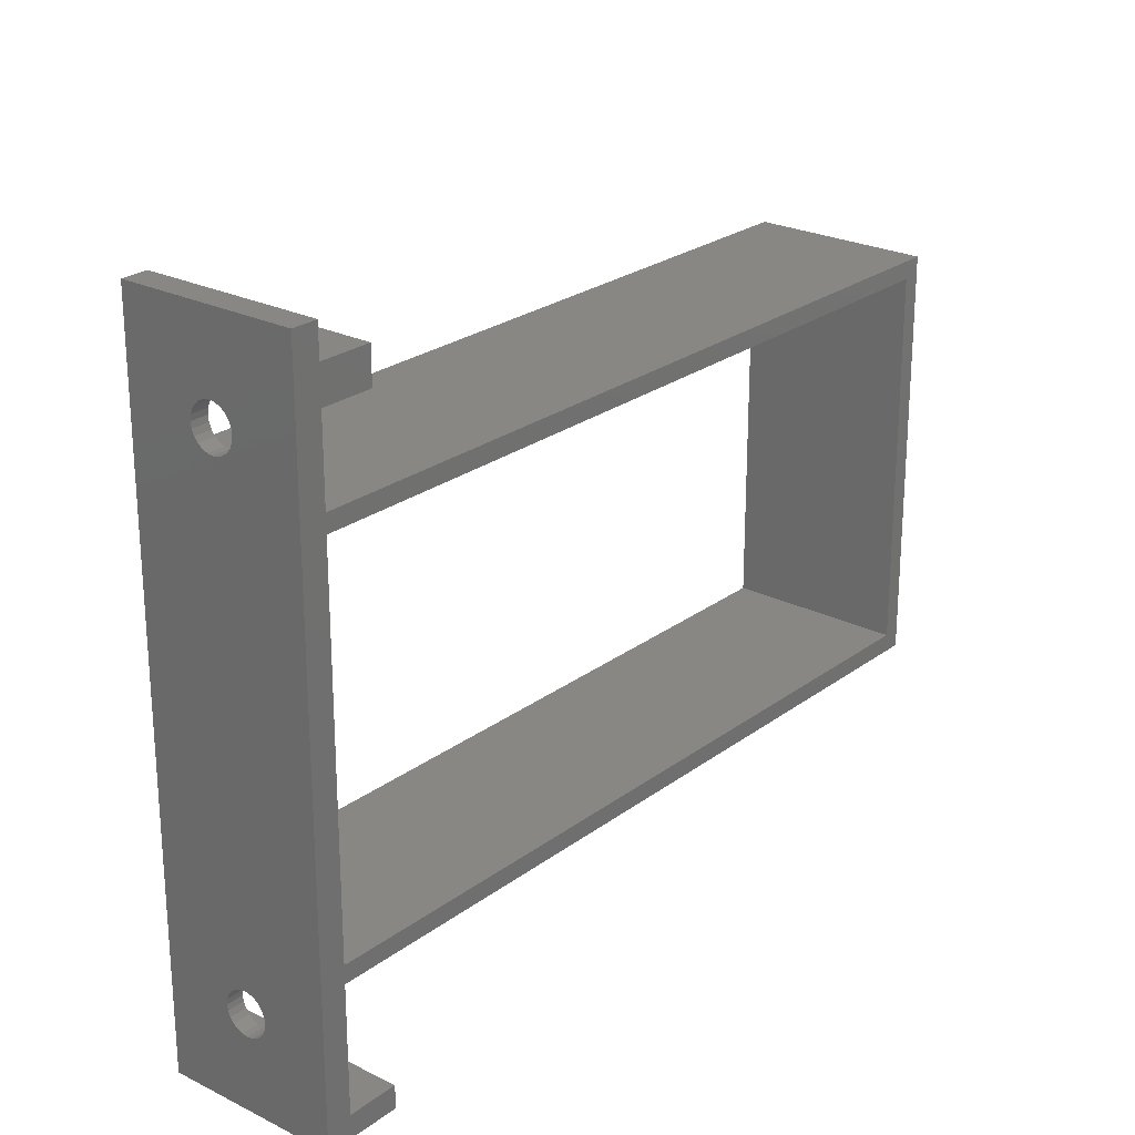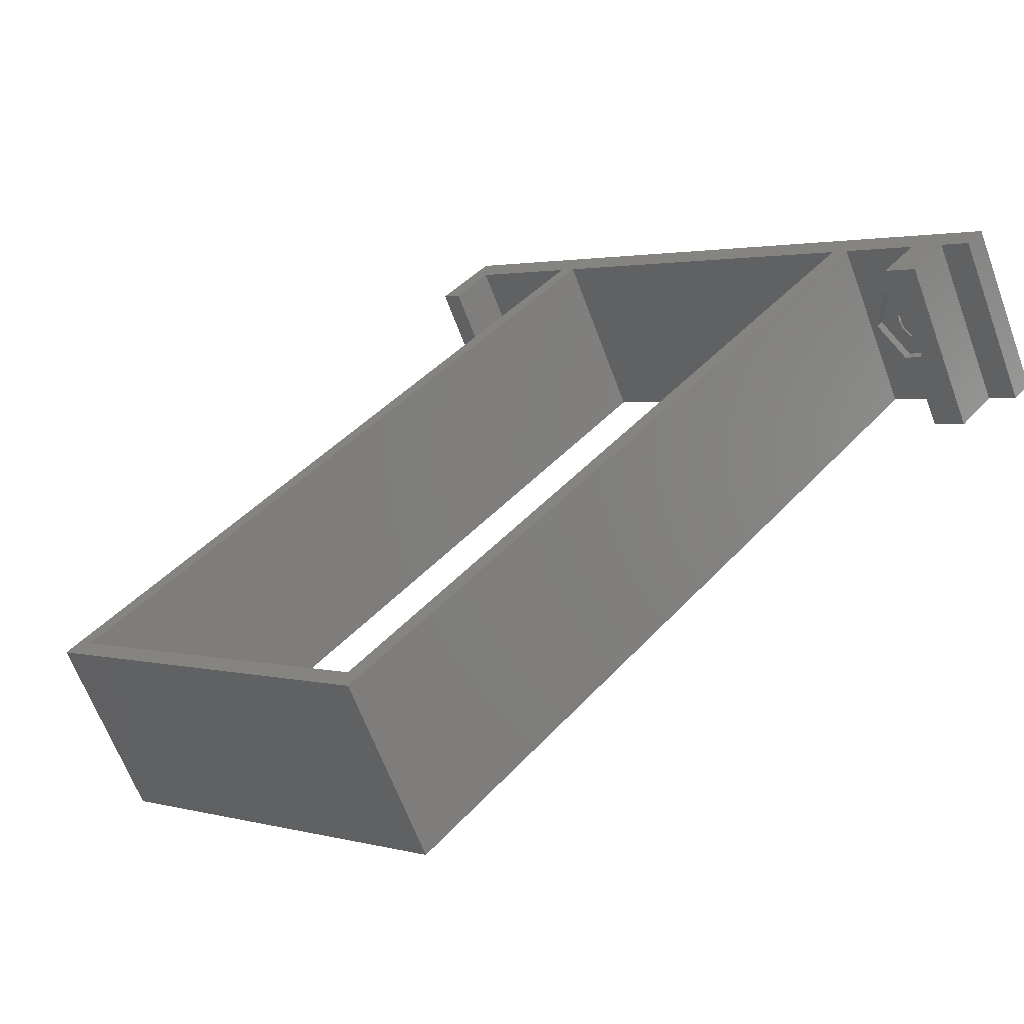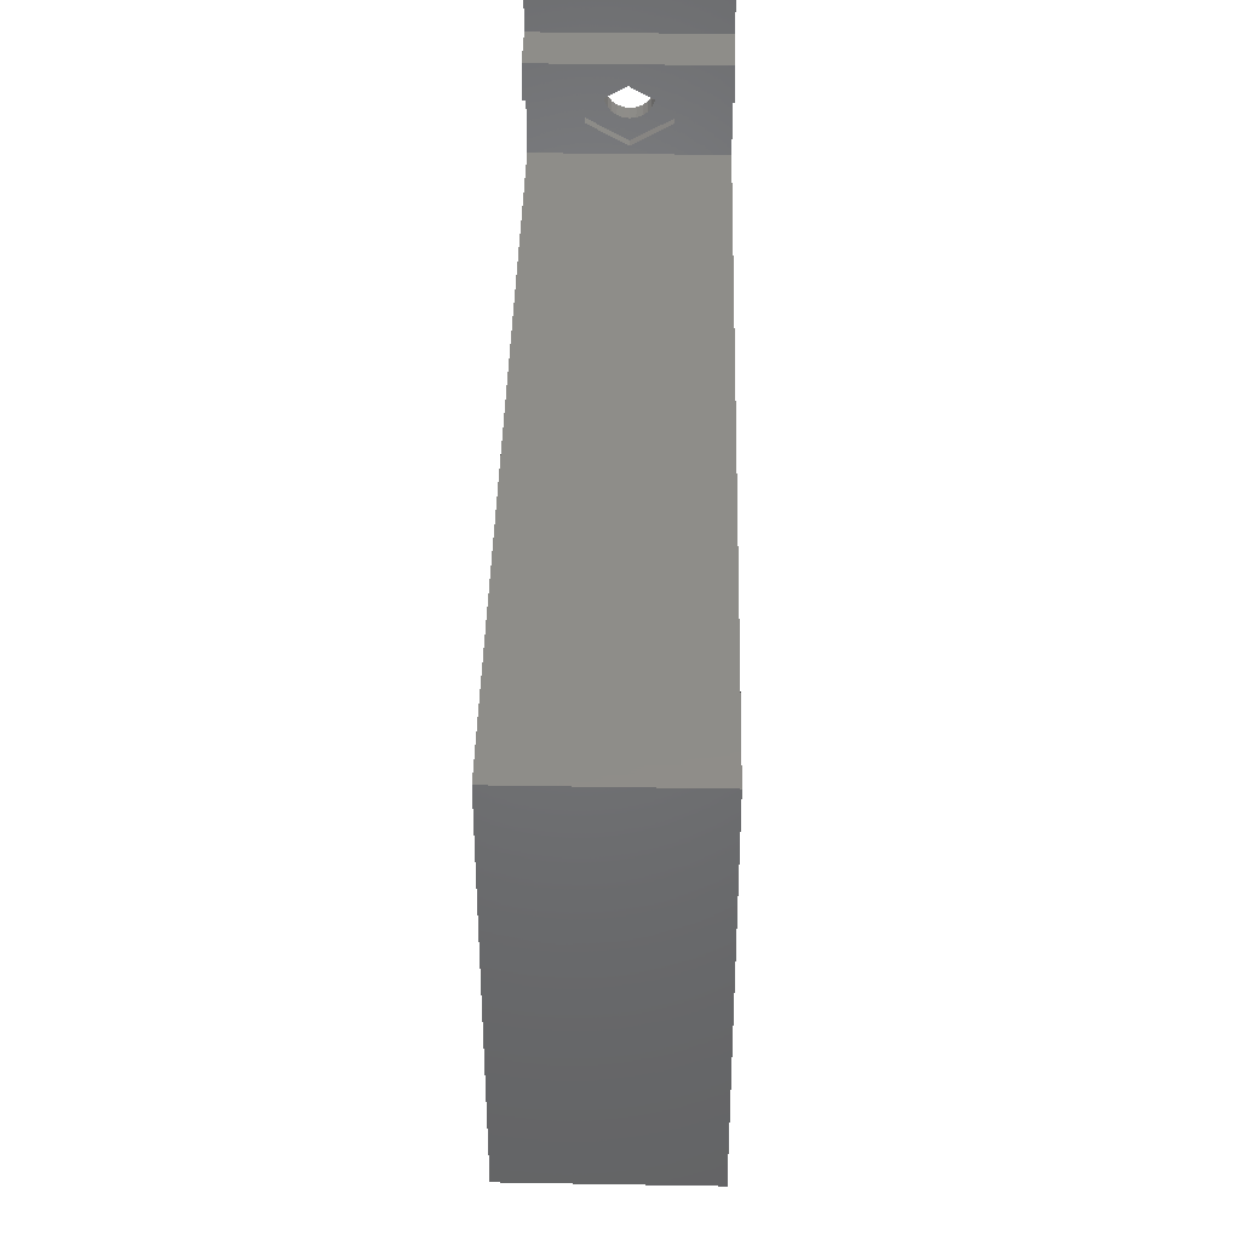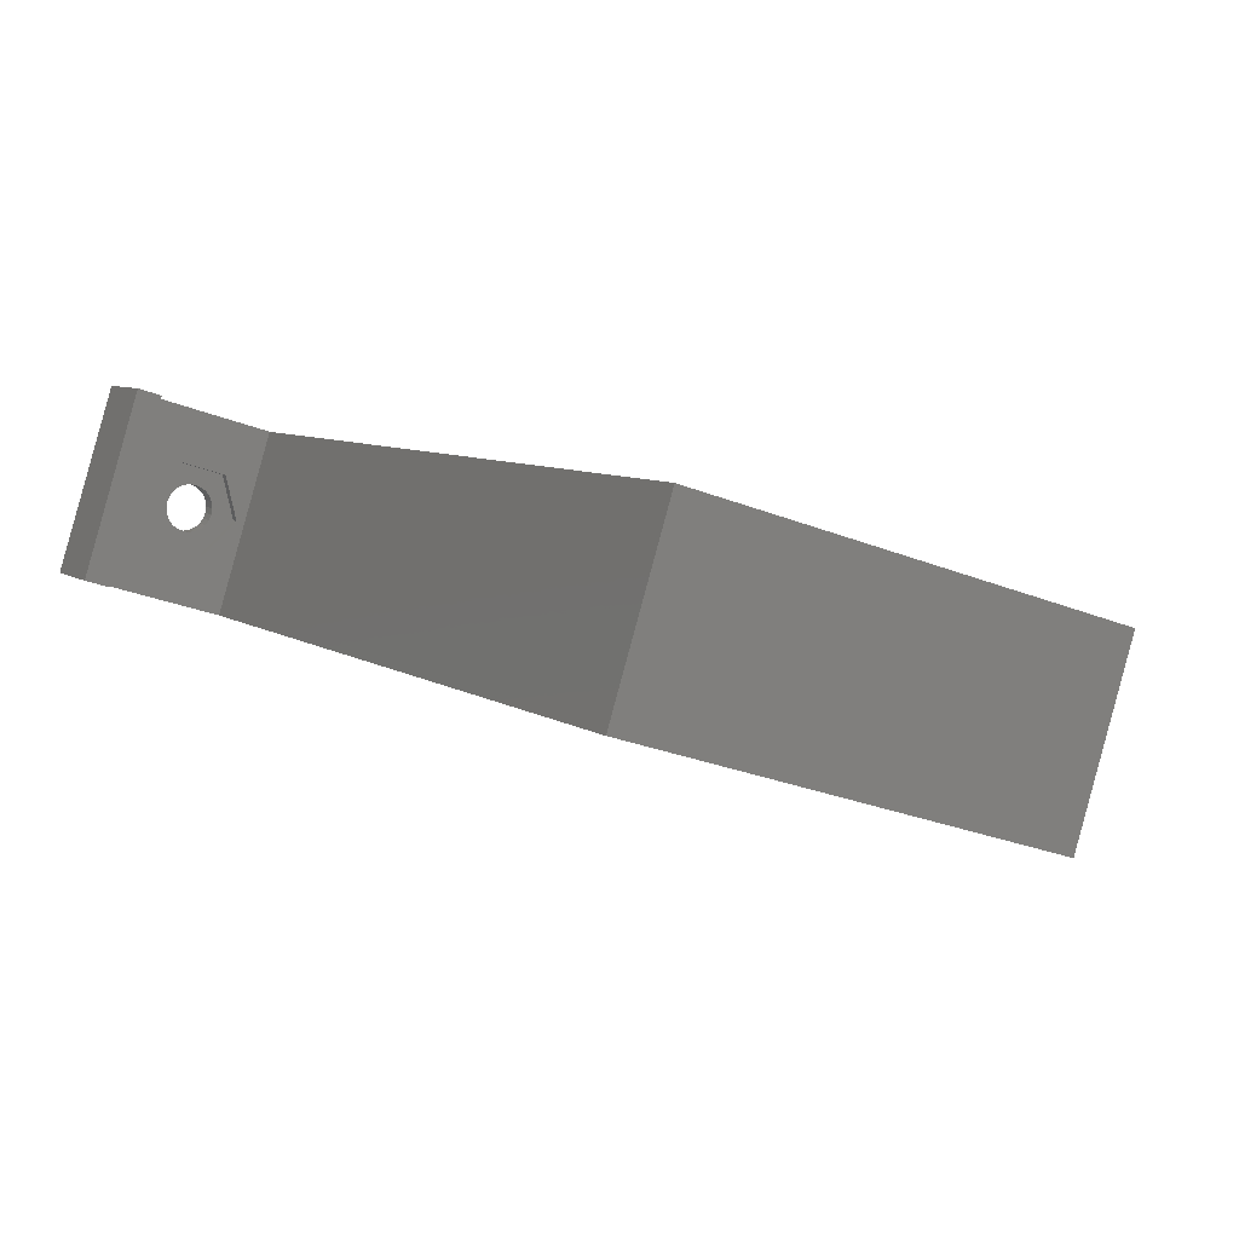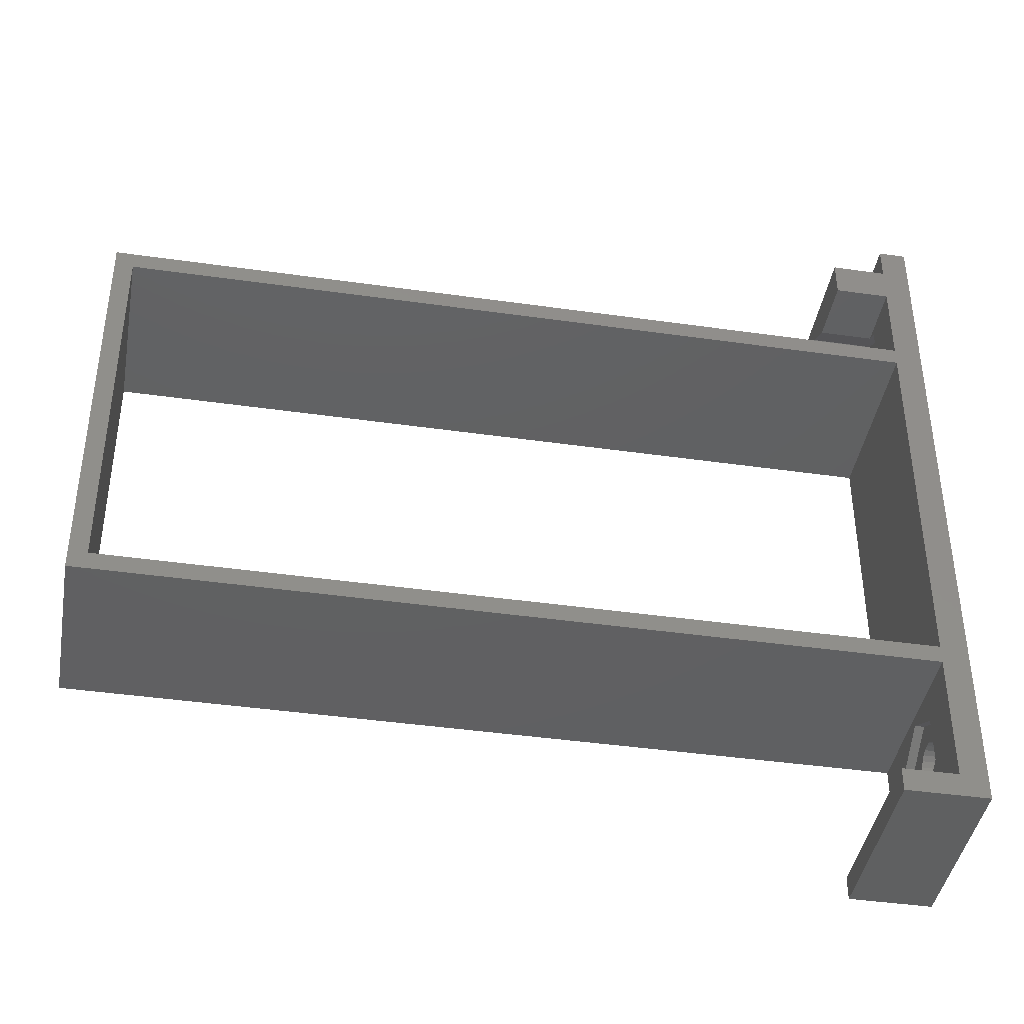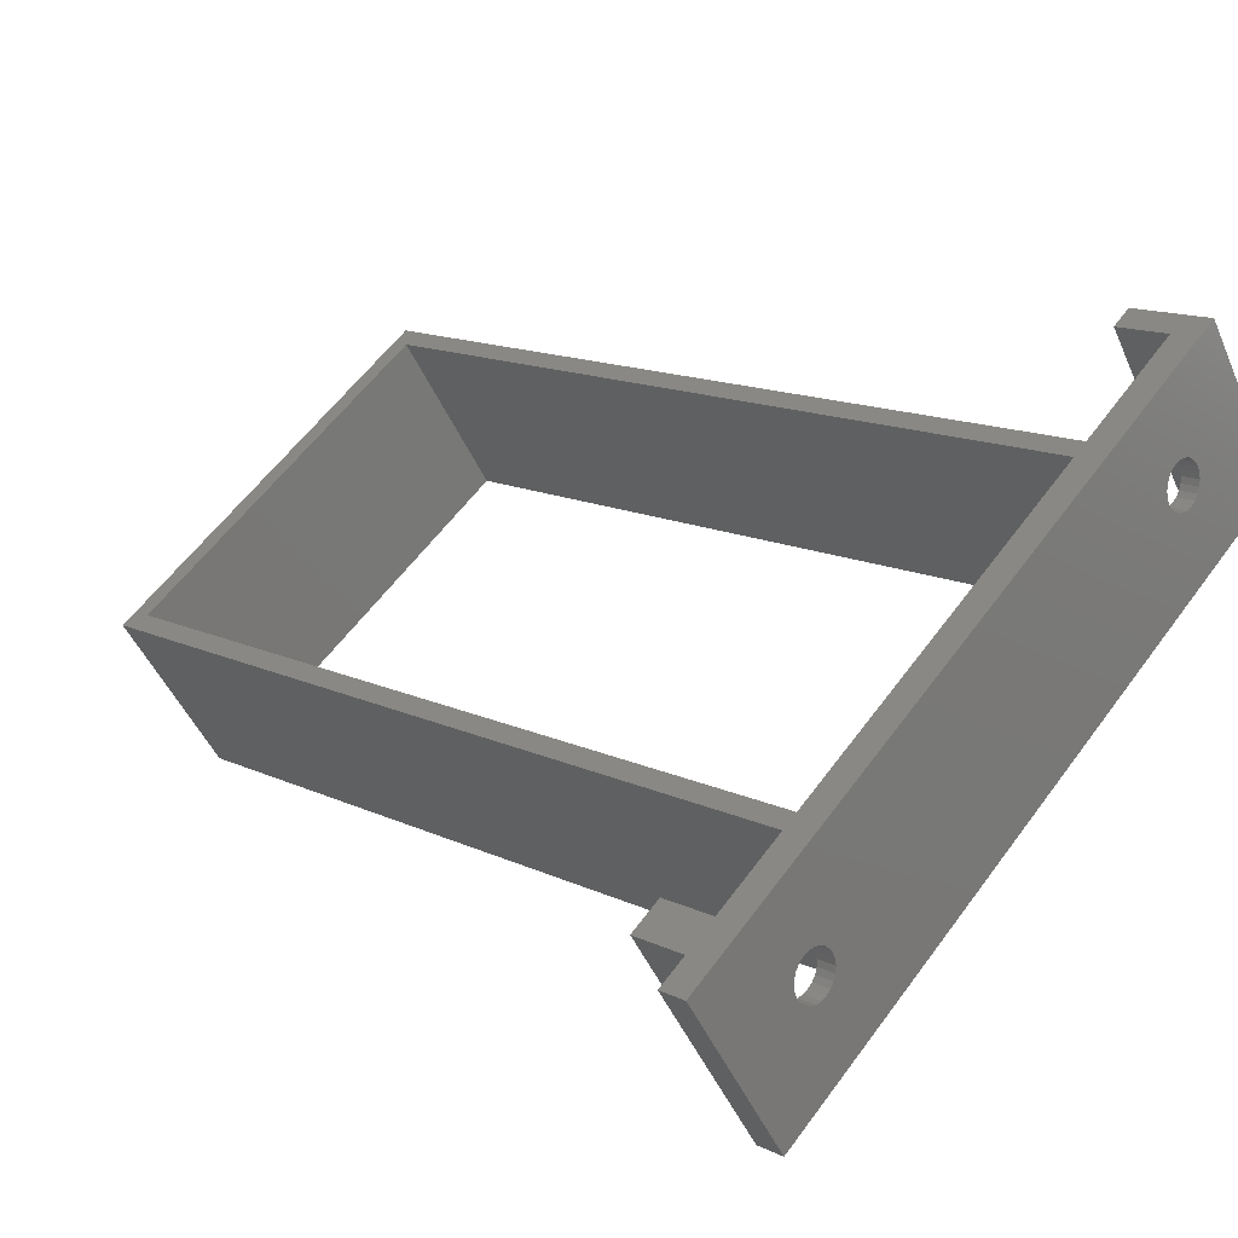
<metadata>
{"format":"stl","ext":"stl","renderer":"f3d","projection":"perspective","resolution":1024,"background":"white","views":[{"elev":24.3,"azim":159.5,"up":"+Z"},{"elev":2.1,"azim":-45.4,"up":"+Y"},{"elev":40.1,"azim":-58.8,"up":"+Z"},{"elev":-27.5,"azim":-121.7,"up":"+Y"},{"elev":-41.8,"azim":20.2,"up":"+Z"},{"elev":58.8,"azim":36.1,"up":"+Y"}]}
</metadata>
<code>
# stl→obj: 161 verts, 330 faces
v 385.7 147.9 10
v 381.9 154.4 20.9
v 385.7 147.9 89.6
v 381.9 154.5 20.25
v 381.8 154.7 19.65
v 381.6 155 19.13
v 375.7 165.2 10
v 381.3 155.5 18.73
v 381 156 18.49
v 380.7 156.5 18.4
v 380.4 157.1 18.49
v 380.1 157.6 18.73
v 379.8 158.1 19.13
v 379.6 158.4 19.65
v 379.5 158.6 20.25
v 379.4 158.7 20.9
v 379.4 158.7 78.7
v 381.6 155 80.47
v 375.7 165.2 89.6
v 381.8 154.7 79.95
v 381.9 154.5 79.35
v 381.9 154.4 78.7
v 381.3 155.5 80.87
v 381 156 81.11
v 380.7 156.5 81.2
v 380.4 157.1 81.11
v 380.1 157.6 80.87
v 379.8 158.1 80.47
v 379.6 158.4 79.95
v 379.5 158.6 79.35
v 381.9 154.5 21.55
v 381.9 154.5 78.05
v 381.8 154.7 22.15
v 381.8 154.7 77.45
v 381.6 155 22.67
v 381.6 155 76.93
v 381.3 155.5 23.07
v 381.3 155.5 76.53
v 381 156 23.31
v 381 156 76.29
v 380.7 156.5 23.4
v 380.7 156.5 76.2
v 380.4 157.1 23.31
v 380.4 157.1 76.29
v 380.1 157.6 23.07
v 380.1 157.6 76.53
v 379.8 158.1 22.67
v 379.8 158.1 76.93
v 379.6 158.4 22.15
v 379.6 158.4 77.45
v 379.5 158.6 21.55
v 379.5 158.6 78.05
v 377.9 157.4 22.15
v 378.1 157.1 22.67
v 377.7 157.6 21.55
v 377.7 157.7 20.9
v 377.7 157.6 20.25
v 381.1 151.8 23.4
v 380 153.7 22.15
v 381.1 151.8 18.4
v 379 155.5 25.9
v 380.2 153.5 21.55
v 380.2 153.4 20.9
v 379.8 154 22.67
v 379.6 154.5 23.07
v 379.3 155 23.31
v 379 155.5 23.4
v 378.6 156.1 23.31
v 376.8 159.3 23.4
v 378.3 156.6 23.07
v 380 153.7 19.65
v 379 155.5 15.9
v 380.2 153.5 20.25
v 379.8 154 19.13
v 379.6 154.5 18.73
v 379.3 155 18.49
v 379 155.5 18.4
v 378.6 156.1 18.49
v 376.8 159.3 18.4
v 378.3 156.6 18.73
v 378.1 157.1 19.13
v 377.9 157.4 19.65
v 381.1 151.8 81.2
v 380 153.7 79.95
v 381.1 151.8 76.2
v 379 155.5 83.7
v 380.2 153.5 79.35
v 380.2 153.4 78.7
v 379.8 154 80.47
v 379.6 154.5 80.87
v 379.3 155 81.11
v 379 155.5 81.2
v 378.6 156.1 81.11
v 376.8 159.3 81.2
v 378.3 156.6 80.87
v 378.1 157.1 80.47
v 377.9 157.4 79.95
v 377.7 157.6 79.35
v 377.7 157.7 78.7
v 380 153.7 77.45
v 379 155.5 73.7
v 380.2 153.5 78.05
v 379.8 154 76.93
v 379.6 154.5 76.53
v 379.3 155 76.29
v 379 155.5 76.2
v 378.6 156.1 76.29
v 376.8 159.3 76.2
v 378.3 156.6 76.53
v 378.1 157.1 76.93
v 377.9 157.4 77.45
v 377.7 157.6 78.05
v 295.1 118.7 26.8
v 296.9 119.7 28.8
v 373.1 163.7 28.8
v 295.1 118.7 72.8
v 296.9 119.7 70.8
v 373.1 163.7 70.8
v 367.9 160.7 86
v 373.1 163.7 86
v 367.9 160.7 82
v 367.9 160.7 12.6
v 367.9 160.7 10
v 373.1 163.7 12.6
v 373.1 163.7 26.8
v 373.1 163.7 72.8
v 373.1 163.7 82
v 373.1 163.7 89.6
v 379.6 152.5 82
v 377.9 143.4 82
v 374.4 149.5 82
v 383.1 146.4 82
v 378.1 155 25.9
v 375.9 158.8 23.4
v 380.3 151.3 23.4
v 305.1 101.4 26.8
v 306.9 102.4 28.8
v 305.1 101.4 72.8
v 383.1 146.4 28.8
v 306.9 102.4 70.8
v 383.1 146.4 70.8
v 377.9 143.4 12.6
v 377.9 143.4 10
v 383.1 146.4 12.6
v 383.1 146.4 26.8
v 383.1 146.4 72.8
v 383.1 146.4 86
v 383.1 146.4 89.6
v 377.9 143.4 86
v 371.4 154.6 82
v 376.6 157.6 82
v 372.9 152 83.7
v 378.1 155 83.7
v 380.3 151.3 18.4
v 378.1 155 15.9
v 375.9 158.8 18.4
v 380.3 151.3 81.2
v 380.3 151.3 76.2
v 378.1 155 73.7
v 375.9 158.8 76.2
v 375.9 158.8 81.2
f 1 2 3
f 2 1 4
f 4 1 5
f 5 1 6
f 6 1 7
f 6 7 8
f 8 7 9
f 9 7 10
f 10 7 11
f 11 7 12
f 12 7 13
f 13 7 14
f 14 7 15
f 15 7 16
f 16 7 17
f 3 18 19
f 18 3 20
f 20 3 21
f 21 3 22
f 22 3 2
f 19 18 23
f 19 23 24
f 19 24 25
f 19 25 26
f 19 26 27
f 19 27 28
f 19 28 29
f 19 29 30
f 19 30 17
f 19 17 7
f 31 22 2
f 22 31 32
f 32 31 33
f 32 33 34
f 34 33 35
f 34 35 36
f 36 35 37
f 36 37 38
f 38 37 39
f 38 39 40
f 40 39 41
f 40 41 42
f 42 41 43
f 42 43 44
f 44 43 45
f 44 45 46
f 46 45 47
f 46 47 48
f 48 47 49
f 48 49 50
f 50 49 51
f 50 51 52
f 52 51 16
f 52 16 17
f 47 53 49
f 53 47 54
f 49 55 51
f 55 49 53
f 51 56 16
f 56 51 55
f 16 57 15
f 57 16 56
f 58 59 60
f 59 58 61
f 60 59 62
f 60 62 63
f 59 61 64
f 64 61 65
f 65 61 66
f 66 61 67
f 67 61 68
f 68 61 69
f 68 69 70
f 70 69 54
f 54 69 53
f 53 69 55
f 55 69 56
f 60 71 72
f 71 60 73
f 73 60 63
f 72 71 74
f 72 74 75
f 72 75 76
f 72 76 77
f 72 77 78
f 72 78 79
f 79 78 80
f 79 80 81
f 79 81 82
f 79 82 57
f 79 57 56
f 79 56 69
f 83 84 85
f 84 83 86
f 85 84 87
f 85 87 88
f 84 86 89
f 89 86 90
f 90 86 91
f 91 86 92
f 92 86 93
f 93 86 94
f 93 94 95
f 95 94 96
f 96 94 97
f 97 94 98
f 98 94 99
f 85 100 101
f 100 85 102
f 102 85 88
f 101 100 103
f 101 103 104
f 101 104 105
f 101 105 106
f 101 106 107
f 101 107 108
f 108 107 109
f 108 109 110
f 108 110 111
f 108 111 112
f 108 112 99
f 108 99 94
f 113 114 115
f 114 113 116
f 114 116 117
f 117 116 118
f 119 120 121
f 122 7 123
f 7 122 124
f 7 124 19
f 19 124 125
f 19 125 115
f 115 125 113
f 19 115 118
f 19 118 126
f 126 118 116
f 19 126 127
f 19 127 120
f 120 127 121
f 19 120 128
f 15 82 14
f 82 15 57
f 14 81 13
f 81 14 82
f 80 13 81
f 13 80 12
f 78 12 80
f 12 78 11
f 77 11 78
f 11 77 10
f 76 10 77
f 10 76 9
f 75 9 76
f 9 75 8
f 74 8 75
f 8 74 6
f 71 6 74
f 6 71 5
f 73 5 71
f 5 73 4
f 63 4 73
f 4 63 2
f 62 2 63
f 2 62 31
f 59 31 62
f 31 59 33
f 64 33 59
f 33 64 35
f 37 64 65
f 64 37 35
f 39 65 66
f 65 39 37
f 25 91 92
f 91 25 24
f 26 92 93
f 92 26 25
f 27 93 95
f 93 27 26
f 28 95 96
f 95 28 27
f 28 97 29
f 97 28 96
f 29 98 30
f 98 29 97
f 30 99 17
f 99 30 98
f 17 112 52
f 112 17 99
f 129 130 131
f 130 129 132
f 109 48 110
f 48 109 46
f 107 46 109
f 46 107 44
f 106 44 107
f 44 106 42
f 105 42 106
f 42 105 40
f 104 40 105
f 40 104 38
f 69 133 134
f 133 69 61
f 61 135 133
f 135 61 58
f 136 137 138
f 137 136 139
f 138 137 140
f 138 140 141
f 1 142 143
f 142 1 144
f 144 1 3
f 144 3 145
f 145 3 139
f 145 139 136
f 139 3 141
f 141 3 146
f 141 146 138
f 146 3 132
f 132 3 147
f 132 147 130
f 147 3 148
f 149 130 147
f 149 120 119
f 120 149 147
f 127 150 121
f 150 127 151
f 151 152 150
f 152 151 153
f 153 131 152
f 131 153 129
f 45 68 70
f 68 45 43
f 135 60 154
f 60 135 58
f 154 72 155
f 72 154 60
f 155 79 156
f 79 155 72
f 69 156 79
f 156 69 134
f 86 129 153
f 129 86 83
f 129 83 157
f 157 85 158
f 85 157 83
f 158 101 159
f 101 158 85
f 159 108 160
f 108 159 101
f 94 160 108
f 160 94 161
f 94 151 161
f 151 94 153
f 153 94 86
f 141 115 139
f 115 141 118
f 125 136 113
f 136 125 145
f 137 115 114
f 115 137 139
f 116 136 138
f 136 116 113
f 138 126 116
f 126 138 146
f 118 140 117
f 140 118 141
f 114 140 137
f 140 114 117
f 145 135 144
f 135 145 133
f 133 145 125
f 133 125 134
f 134 125 156
f 144 155 124
f 155 144 154
f 154 144 135
f 124 155 156
f 124 156 125
f 122 143 142
f 143 122 123
f 142 124 122
f 124 142 144
f 129 157 132
f 127 161 151
f 161 127 160
f 160 127 126
f 146 159 126
f 159 146 158
f 158 146 132
f 158 132 157
f 126 159 160
f 128 147 148
f 147 128 120
f 119 130 149
f 130 119 152
f 130 152 131
f 152 119 150
f 150 119 121
f 43 67 68
f 67 43 41
f 89 20 84
f 20 89 18
f 23 89 90
f 89 23 18
f 24 90 91
f 90 24 23
f 7 143 123
f 143 7 1
f 103 38 104
f 38 103 36
f 148 19 128
f 19 148 3
f 41 66 67
f 66 41 39
f 100 36 103
f 36 100 34
f 102 34 100
f 34 102 32
f 88 32 102
f 32 88 22
f 87 22 88
f 22 87 21
f 84 21 87
f 21 84 20
f 47 70 54
f 70 47 45
f 52 111 50
f 111 52 112
f 50 110 48
f 110 50 111

</code>
